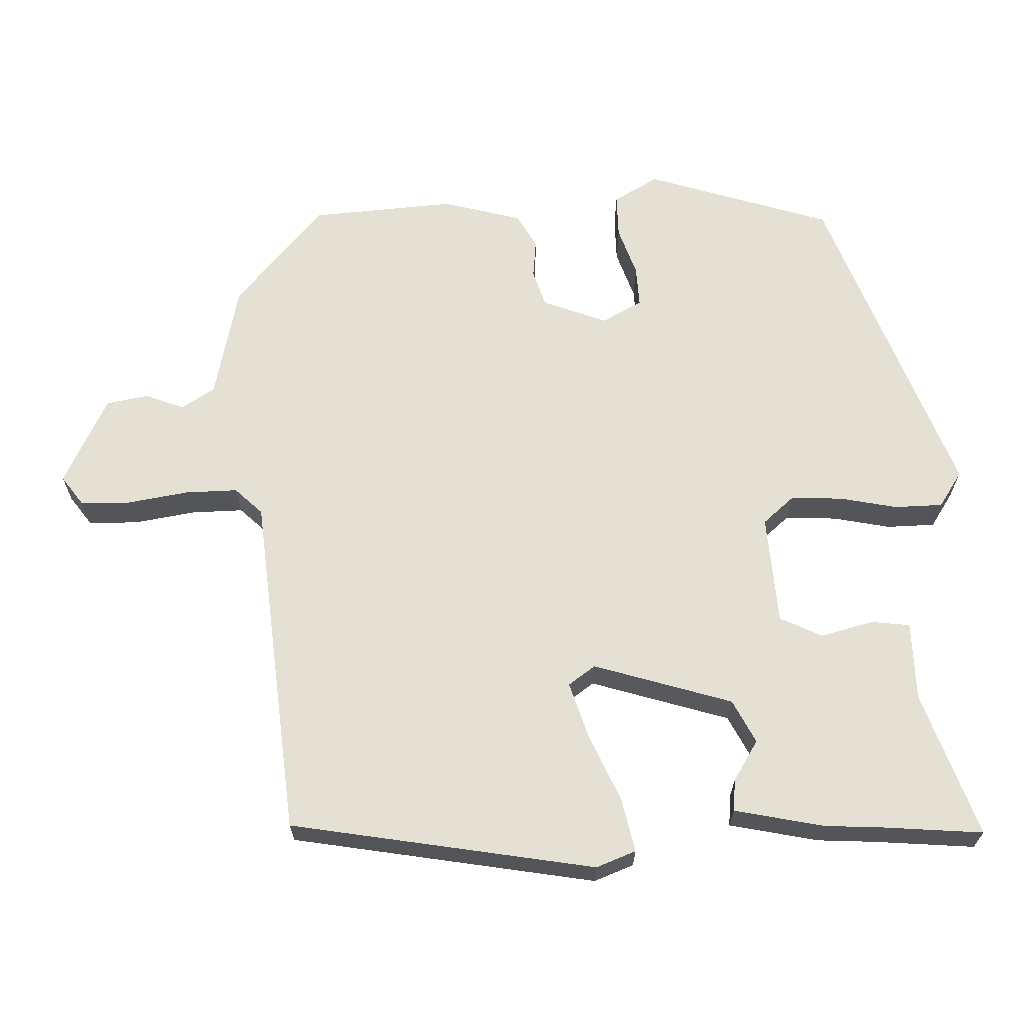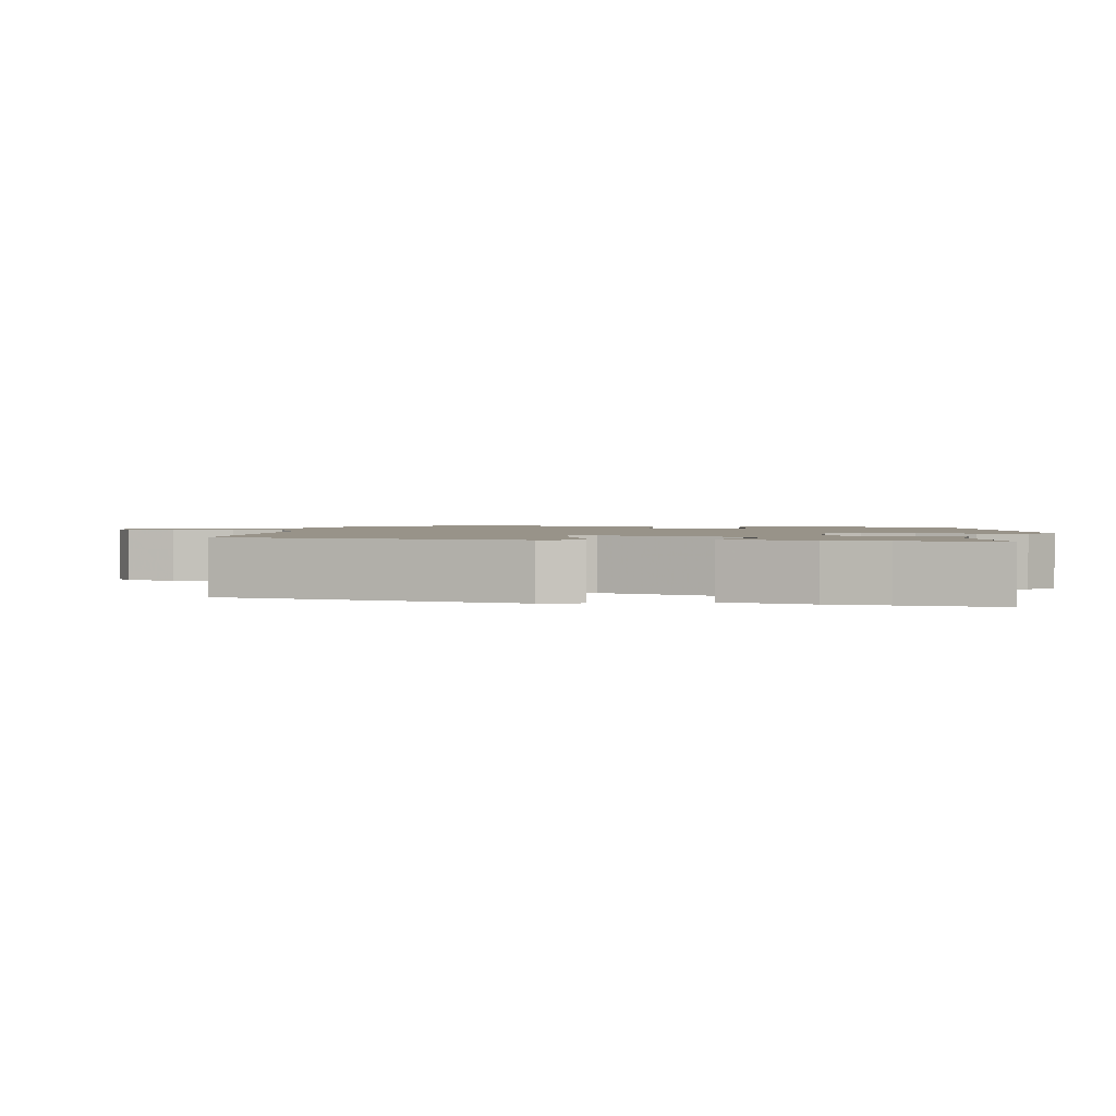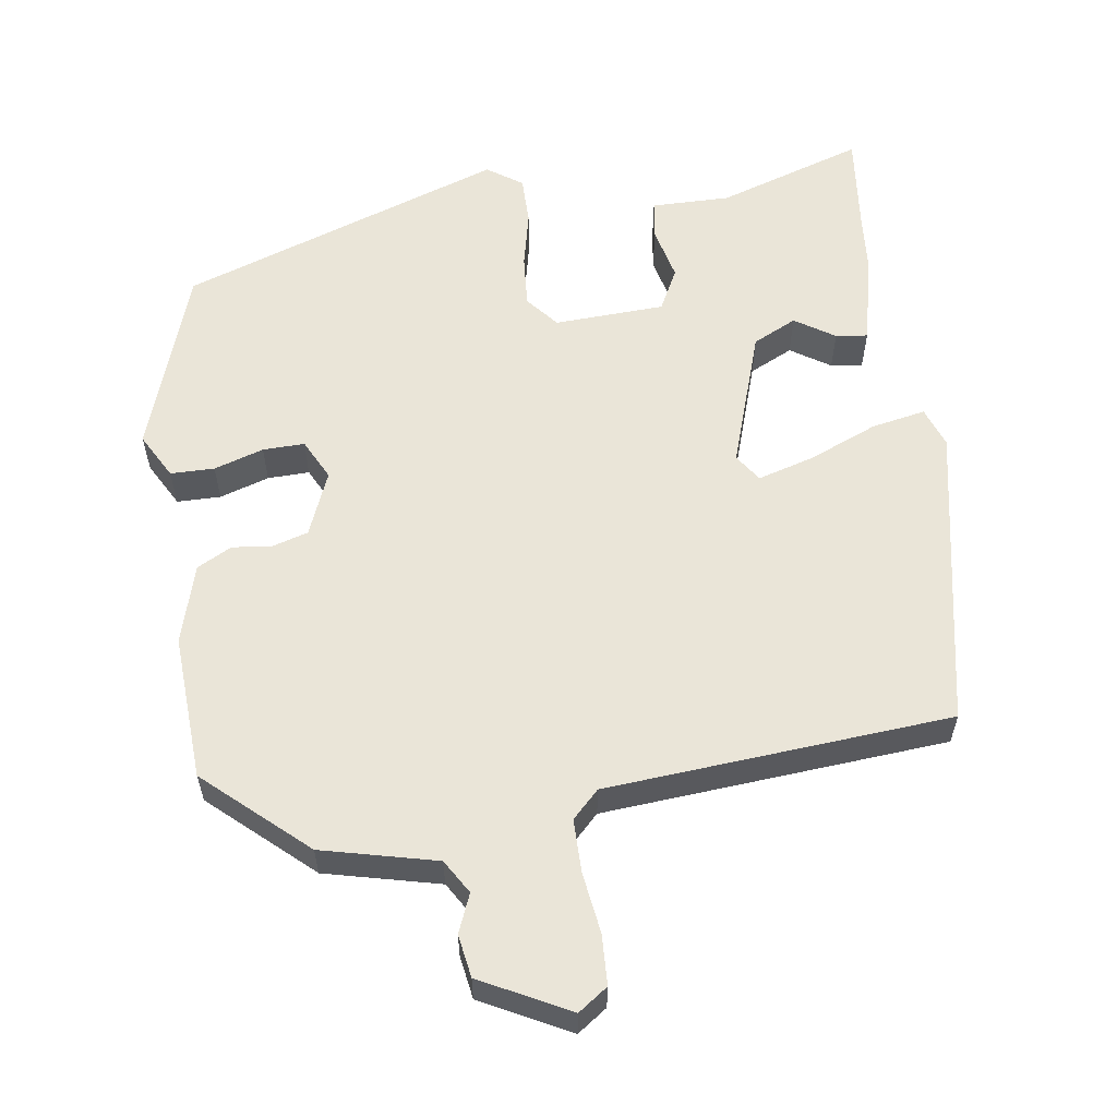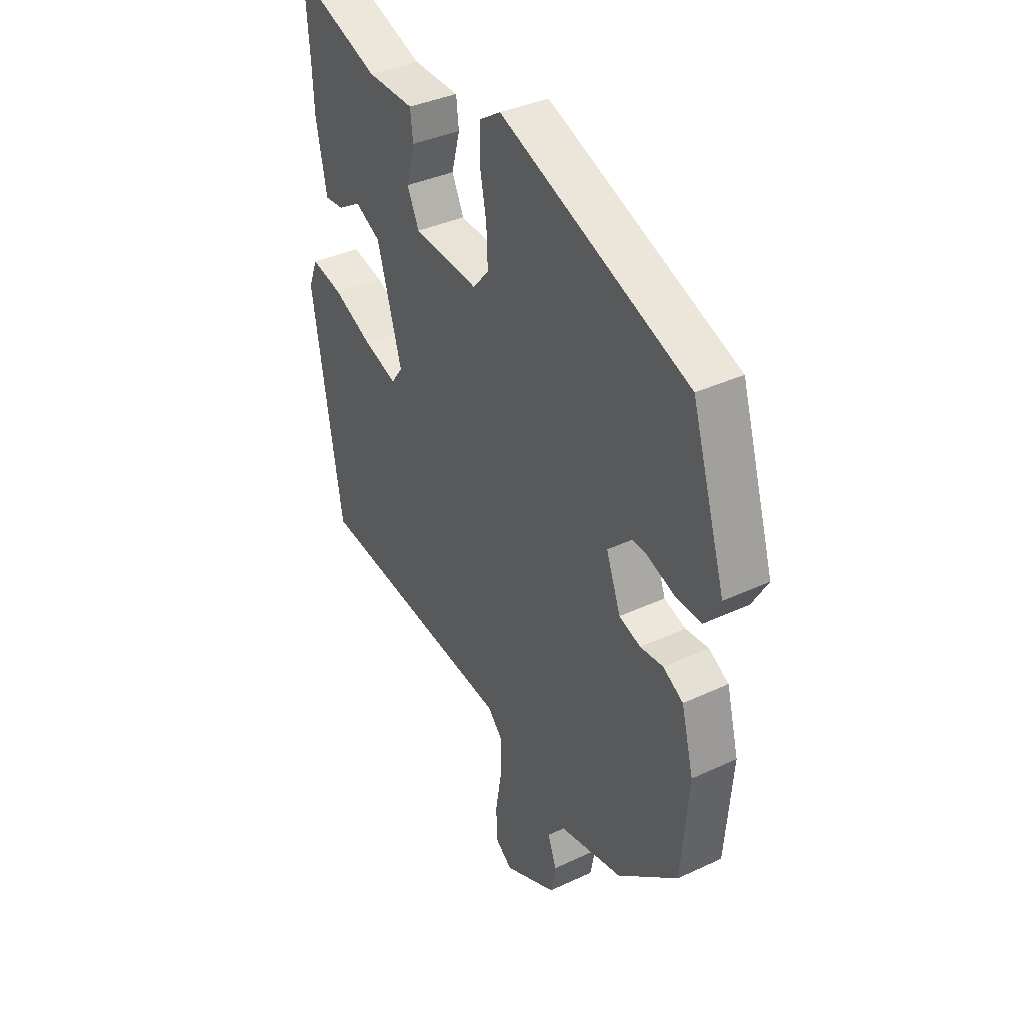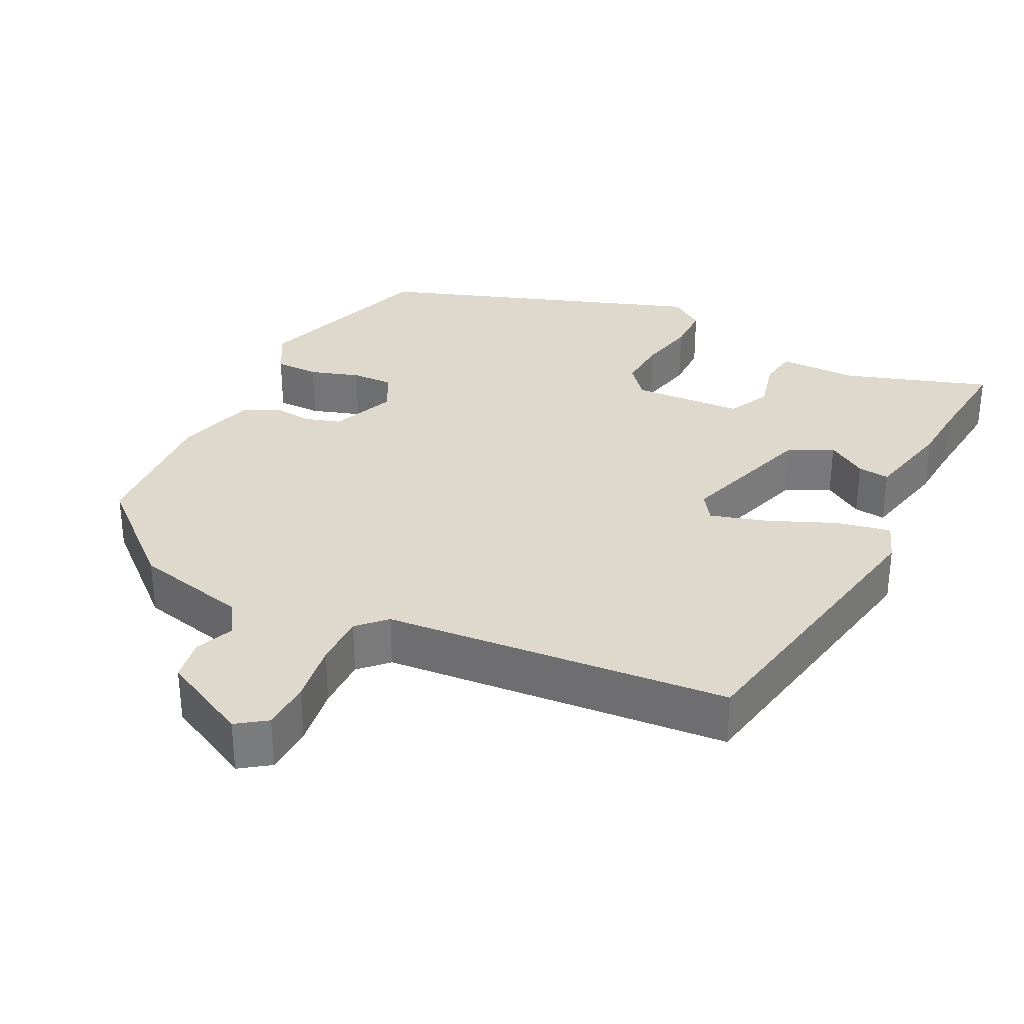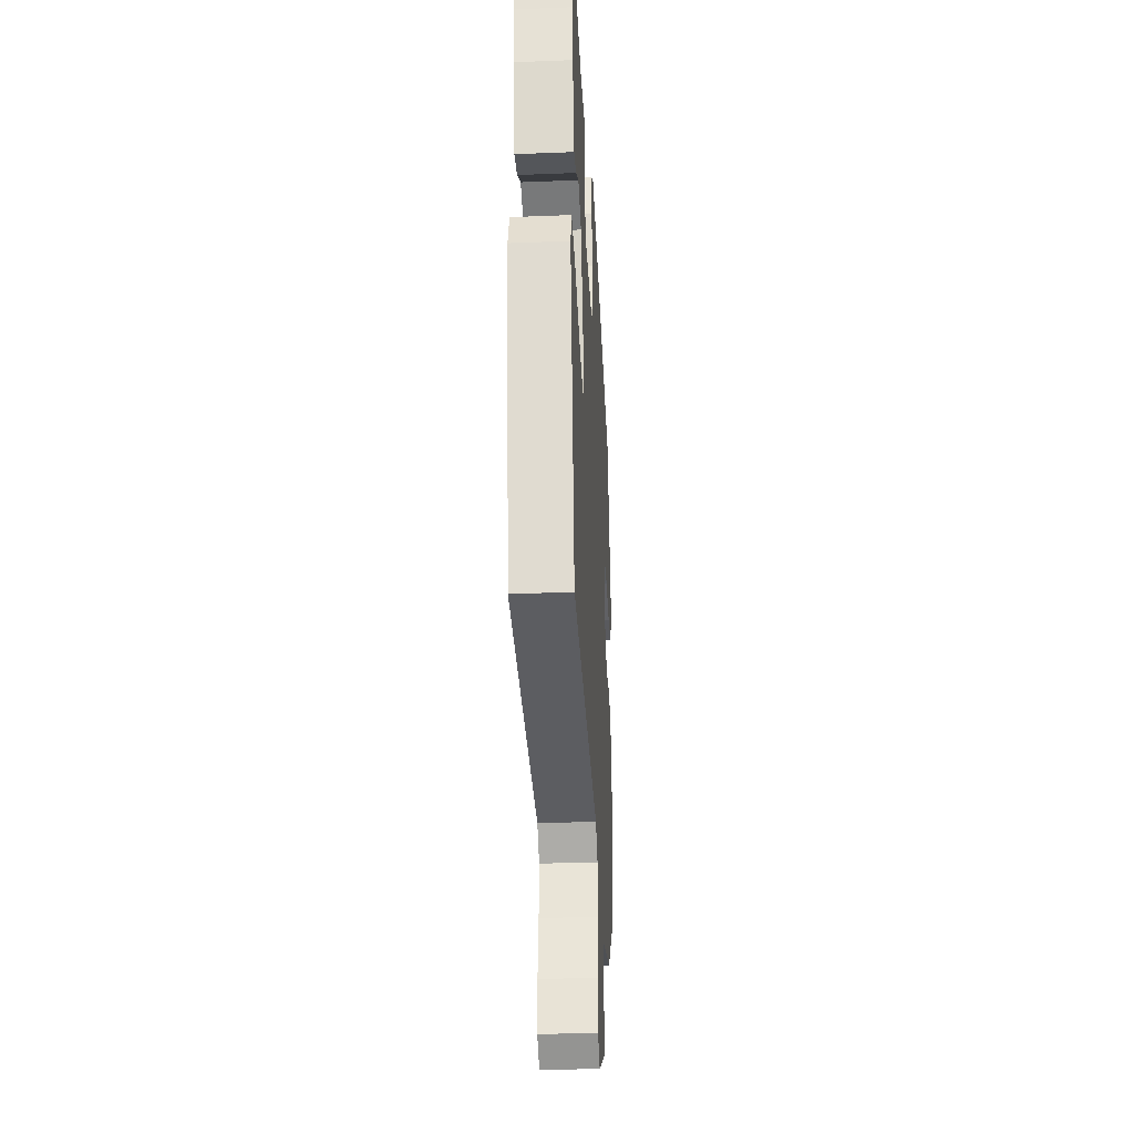
<metadata>
{"format":"obj","ext":"obj","renderer":"f3d","projection":"perspective","resolution":1024,"background":"white","views":[{"elev":65.8,"azim":-91.3,"up":"+Y"},{"elev":1.6,"azim":-76.8,"up":"+Y"},{"elev":58.8,"azim":173.4,"up":"+Y"},{"elev":37.1,"azim":58.9,"up":"+Z"},{"elev":32.1,"azim":-152.3,"up":"+Y"},{"elev":-30.6,"azim":-86.7,"up":"+Z"}]}
</metadata>
<code>
v 0.459 0.07 0.385
v 0.537 0.07 0.134
v 0.502 0.07 0.074
v 0.443 0.07 0.075
v 0.377 0.07 0.098
v 0.321 0.07 0.101
v 0.292 0.07 0.047
v 0.325 0.07 -0.04
v 0.374 0.07 -0.056
v 0.426 0.07 -0.051
v 0.472 0.07 -0.077
v 0.5 0.07 -0.184
v 0.484 0.07 -0.379
v 0.346 0.07 -0.496
v 0.191 0.07 -0.529
v 0.162 0.07 -0.574
v 0.182 0.07 -0.626
v 0.171 0.07 -0.683
v 0.051 0.07 -0.741
v 0.012 0.07 -0.712
v 0.011 0.07 -0.645
v 0.025 0.07 -0.563
v 0.027 0.07 -0.492
v -0.008 0.07 -0.455
v -0.471 0.07 -0.406
v -0.538 0.07 0.004
v -0.517 0.07 0.057
v -0.445 0.07 0.041
v -0.354 0.07 0
v -0.279 0.07 -0.024
v -0.253 0.07 0.012
v -0.309 0.07 0.199
v -0.367 0.07 0.229
v -0.421 0.07 0.196
v -0.464 0.07 0.192
v -0.488 0.07 0.312
v -0.492 0.07 0.392
v -0.502 0.07 0.525
v -0.308 0.07 0.456
v -0.202 0.07 0.454
v -0.196 0.07 0.402
v -0.215 0.07 0.331
v -0.188 0.07 0.274
v -0.04 0.07 0.263
v -0.003 0.07 0.305
v -0.006 0.07 0.375
v -0.021 0.07 0.452
v -0.019 0.07 0.517
v 0.029 0.07 0.548
v 0.459 0 0.385
v 0.537 0 0.134
v 0.502 0 0.074
v 0.443 0 0.075
v 0.377 0 0.098
v 0.321 0 0.101
v 0.292 0 0.047
v 0.325 0 -0.04
v 0.374 0 -0.056
v 0.426 0 -0.051
v 0.472 0 -0.077
v 0.5 0 -0.184
v 0.484 0 -0.379
v 0.346 0 -0.496
v 0.191 0 -0.529
v 0.162 0 -0.574
v 0.182 0 -0.626
v 0.171 0 -0.683
v 0.051 0 -0.741
v 0.012 0 -0.712
v 0.011 0 -0.645
v 0.025 0 -0.563
v 0.027 0 -0.492
v -0.008 0 -0.455
v -0.471 0 -0.406
v -0.538 0 0.004
v -0.517 0 0.057
v -0.445 0 0.041
v -0.354 0 0
v -0.279 0 -0.024
v -0.253 0 0.012
v -0.309 0 0.199
v -0.367 0 0.229
v -0.421 0 0.196
v -0.464 0 0.192
v -0.488 0 0.312
v -0.492 0 0.392
v -0.502 0 0.525
v -0.308 0 0.456
v -0.202 0 0.454
v -0.196 0 0.402
v -0.215 0 0.331
v -0.188 0 0.274
v -0.04 0 0.263
v -0.003 0 0.305
v -0.006 0 0.375
v -0.021 0 0.452
v -0.019 0 0.517
v 0.029 0 0.548
f 46 47 48 49
f 45 46 49 1
f 44 45 1 2
f 43 44 2 3
f 39 40 41 42
f 37 38 39 42
f 37 42 43
f 36 37 43
f 33 34 35 36
f 32 33 36 43
f 31 32 43
f 26 27 28 29
f 24 25 26 29
f 23 24 29 30
f 19 20 21 22
f 19 22 23
f 16 17 18 19
f 15 16 19 23
f 9 10 11 12
f 8 9 12 13
f 3 4 5
f 43 3 5
f 43 5 6
f 31 43 6 7
f 30 31 7 8
f 14 15 23 30
f 8 13 14 30
f 98 97 96 95
f 50 98 95 94
f 51 50 94 93
f 52 51 93 92
f 91 90 89 88
f 91 88 87 86
f 92 91 86
f 92 86 85
f 85 84 83 82
f 92 85 82 81
f 92 81 80
f 78 77 76 75
f 78 75 74 73
f 79 78 73 72
f 71 70 69 68
f 72 71 68
f 68 67 66 65
f 72 68 65 64
f 61 60 59 58
f 62 61 58 57
f 54 53 52
f 54 52 92
f 55 54 92
f 56 55 92 80
f 57 56 80 79
f 79 72 64 63
f 79 63 62 57
f 1 50 51 2
f 2 51 52 3
f 3 52 53 4
f 4 53 54 5
f 5 54 55 6
f 6 55 56 7
f 7 56 57 8
f 8 57 58 9
f 9 58 59 10
f 10 59 60 11
f 11 60 61 12
f 12 61 62 13
f 13 62 63 14
f 14 63 64 15
f 15 64 65 16
f 16 65 66 17
f 17 66 67 18
f 18 67 68 19
f 19 68 69 20
f 20 69 70 21
f 21 70 71 22
f 22 71 72 23
f 23 72 73 24
f 24 73 74 25
f 25 74 75 26
f 26 75 76 27
f 27 76 77 28
f 28 77 78 29
f 29 78 79 30
f 30 79 80 31
f 31 80 81 32
f 32 81 82 33
f 33 82 83 34
f 34 83 84 35
f 35 84 85 36
f 36 85 86 37
f 37 86 87 38
f 38 87 88 39
f 39 88 89 40
f 40 89 90 41
f 41 90 91 42
f 42 91 92 43
f 43 92 93 44
f 44 93 94 45
f 45 94 95 46
f 46 95 96 47
f 47 96 97 48
f 48 97 98 49
f 49 98 50 1

</code>
